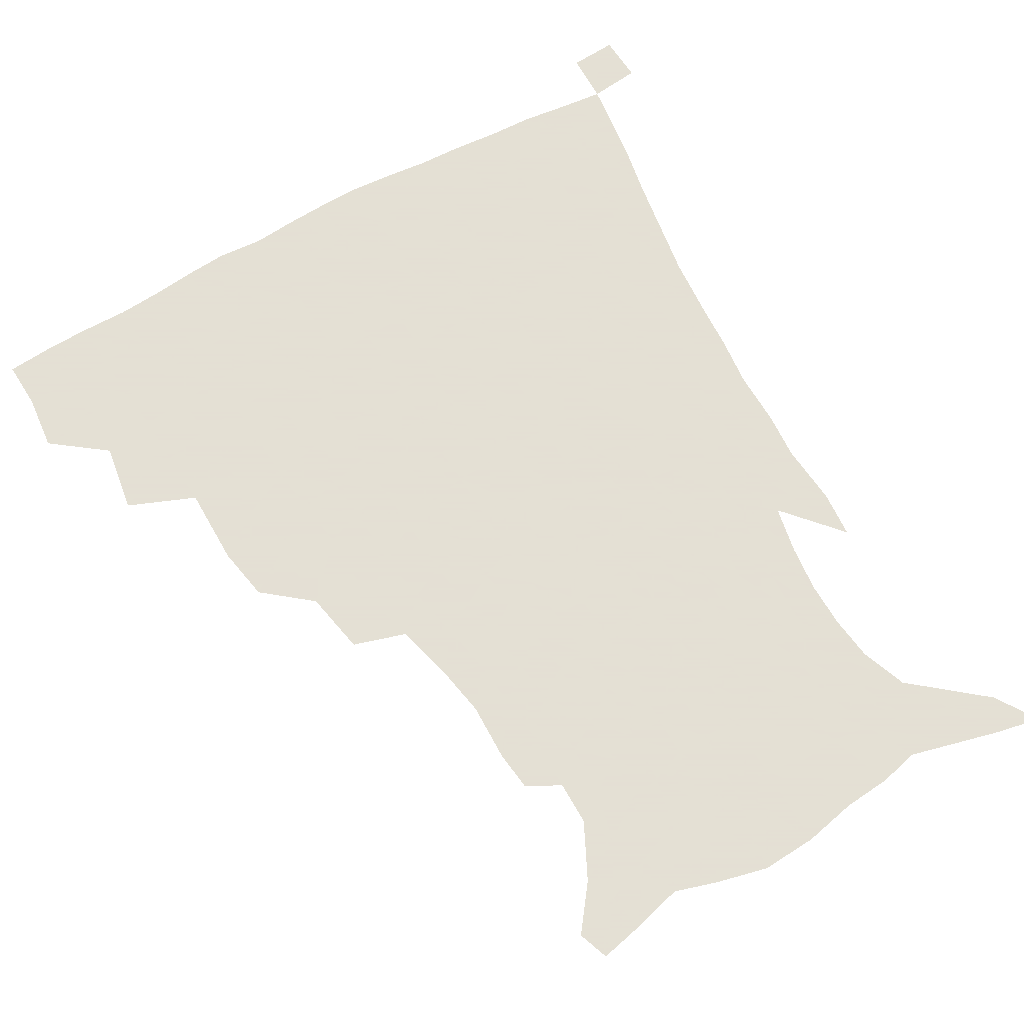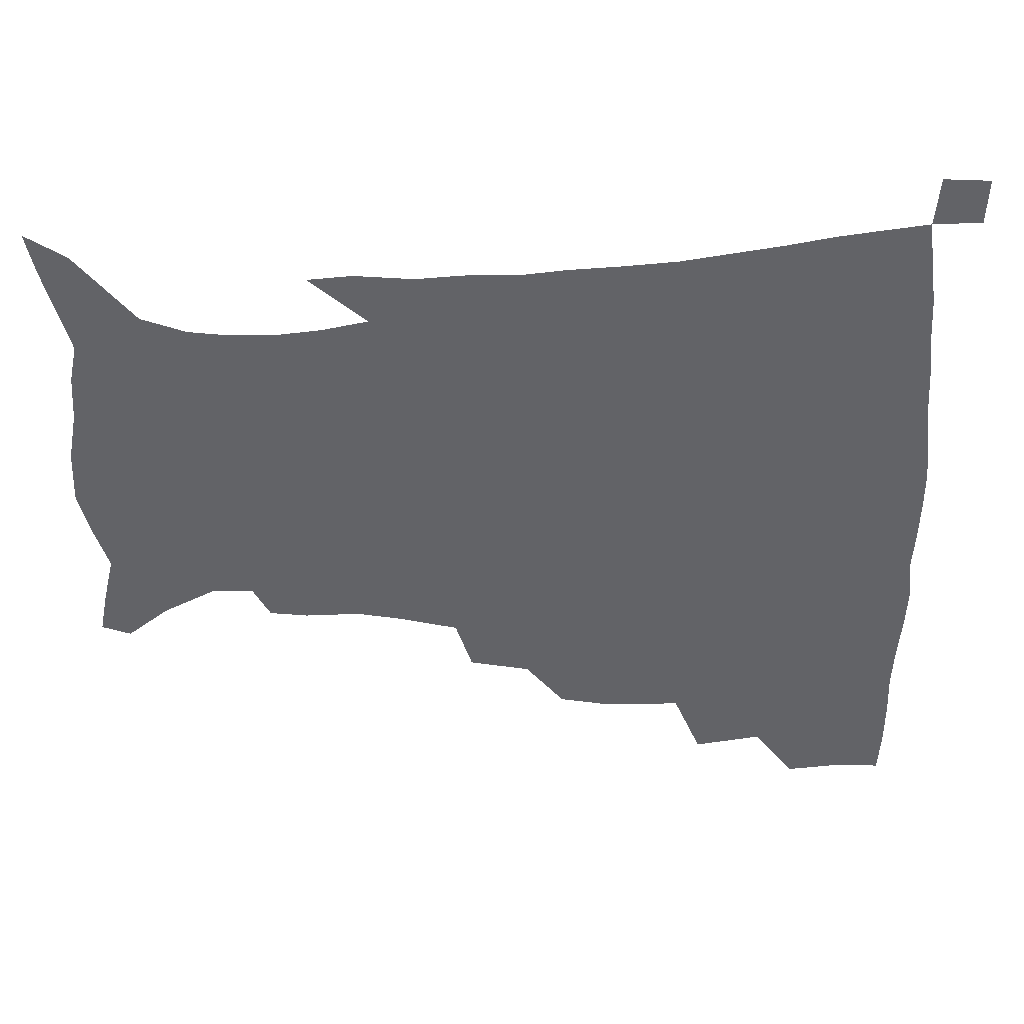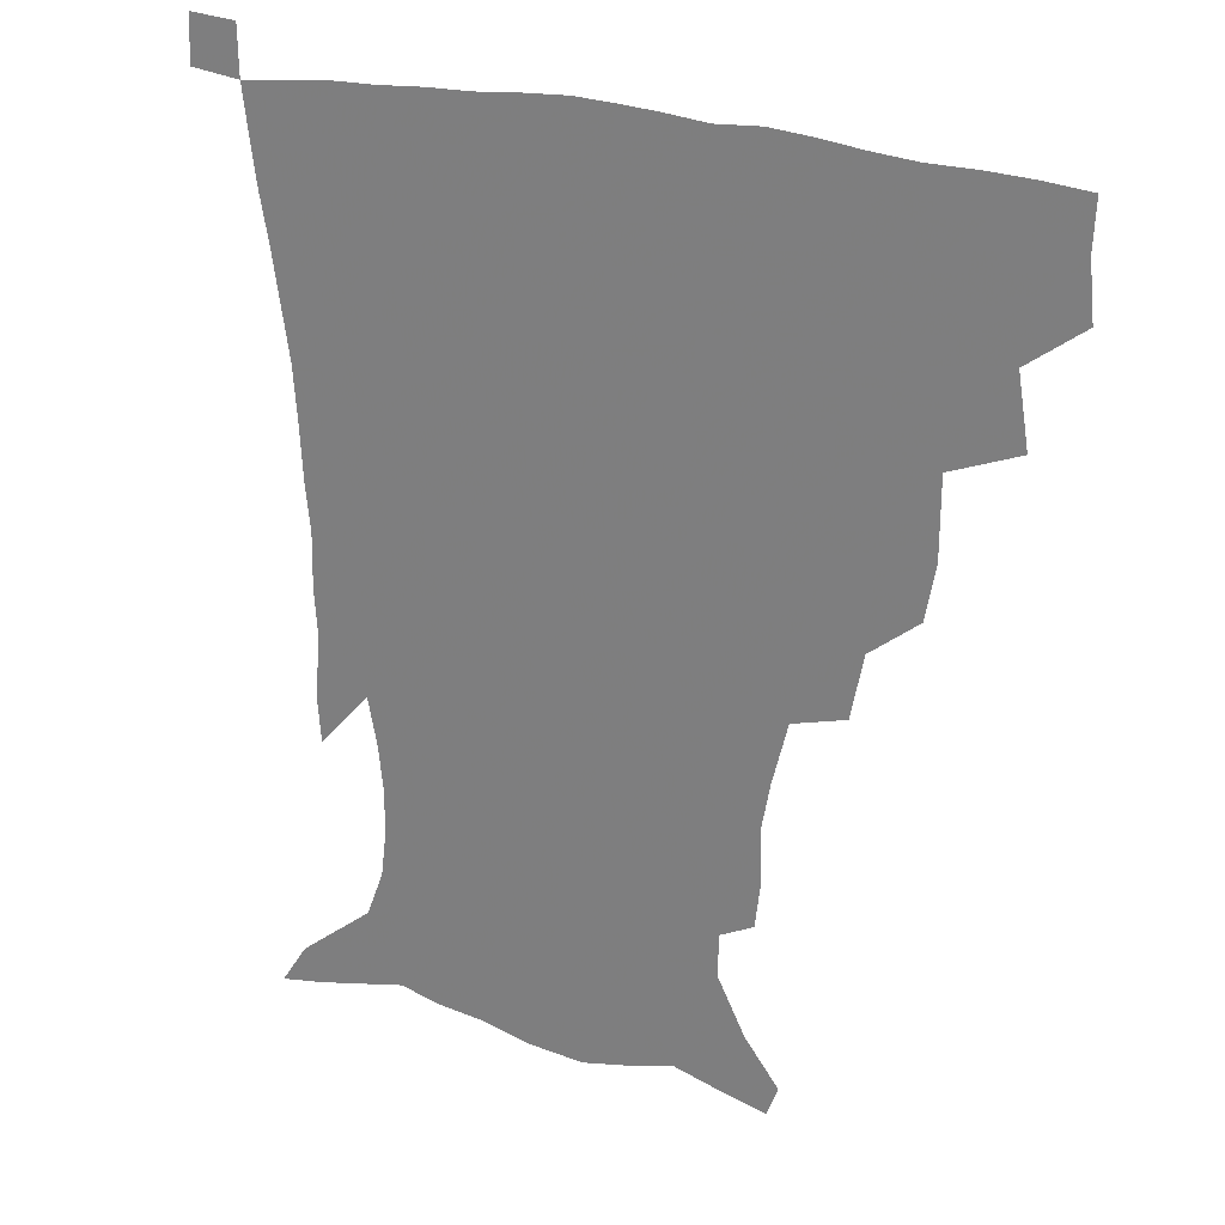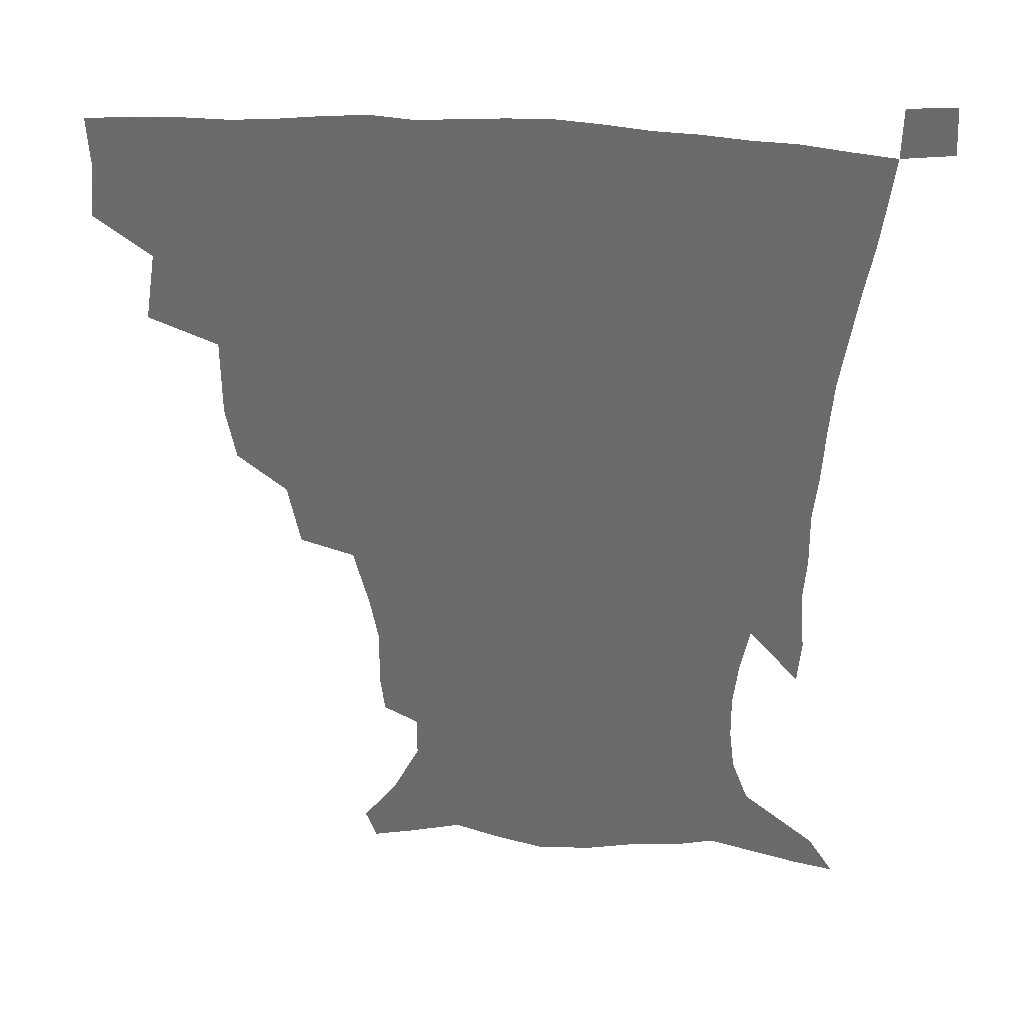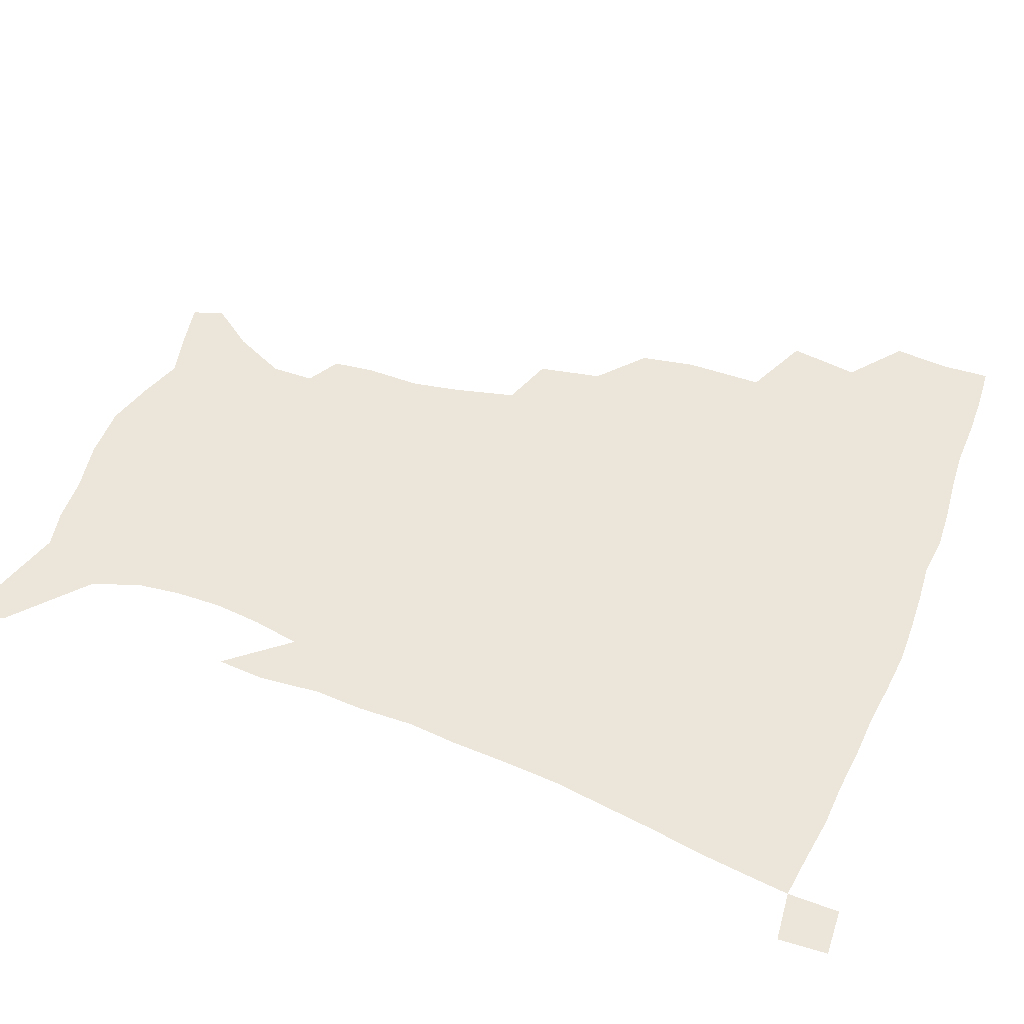
<metadata>
{"format":"obj","ext":"obj","renderer":"f3d","projection":"perspective","resolution":1024,"background":"white","views":[{"elev":66.2,"azim":-29.4,"up":"+Z"},{"elev":-51.0,"azim":91.4,"up":"+Z"},{"elev":25.2,"azim":-152.9,"up":"+Y"},{"elev":36.1,"azim":5.6,"up":"+Y"},{"elev":47.5,"azim":112.0,"up":"+Z"}]}
</metadata>
<code>
v 435.5 399.9 0
v 437.4 418.7 0
v 436.7 434.6 0
v 450.4 362.7 0
v 454.1 386 0
v 453.4 403 0
v 453 419.3 0
v 452 435.9 0
v 476.6 308.9 0
v 473.3 327 0
v 473.2 353.4 0
v 471.9 372.3 0
v 471.4 389.4 0
v 469.6 404.8 0
v 468.4 420.4 0
v 467.4 436.4 0
v 497 274.3 0
v 492.9 295.6 0
v 491.1 319.1 0
v 489.4 338.8 0
v 489.3 360.2 0
v 488 376.2 0
v 486.6 391.2 0
v 485.2 406 0
v 484.1 421 0
v 483.3 436.3 0
v 524.3 199.2 0
v 522.7 212.8 0
v 523.1 232 0
v 520.2 248.1 0
v 515 268.9 0
v 509.8 288.1 0
v 509.1 313.9 0
v 506.9 330.4 0
v 504.7 345.9 0
v 503.8 362.9 0
v 502.6 378 0
v 501.2 392.5 0
v 499.9 407 0
v 499 421.8 0
v 498.2 437.4 0
v 515.1 144.7 0
v 526.5 159.8 0
v 535.8 178.5 0
v 535.7 193.1 0
v 535.8 213.3 0
v 534.2 228.3 0
v 532.6 245.4 0
v 529.3 262.8 0
v 525.7 279.9 0
v 522.7 296.9 0
v 521.9 318.8 0
v 520.1 333.8 0
v 519.3 350.3 0
v 517.9 364.6 0
v 517.2 379.4 0
v 515.6 393.5 0
v 514.7 407.9 0
v 513.7 422.3 0
v 512.7 439 0
v 518.8 134.5 0
v 531.1 150.4 0
v 540.8 167.8 0
v 545.5 185.2 0
v 545.6 202.1 0
v 546.5 224.3 0
v 544.7 239.5 0
v 542.4 253.6 0
v 539.4 267.7 0
v 537.1 285.8 0
v 536 305.4 0
v 534.7 321.7 0
v 533.8 337.2 0
v 533.2 352.7 0
v 532.4 366.6 0
v 532 380.8 0
v 530.5 394.4 0
v 529.4 408.8 0
v 528.2 424 0
v 527.1 440.1 0
v 533.2 137.6 0
v 546.8 156.6 0
v 555 177.5 0
v 555.9 192.3 0
v 556.2 208.3 0
v 556.4 230.8 0
v 555 245.2 0
v 553.4 261.7 0
v 551 274.4 0
v 549.4 291.5 0
v 548.7 309.5 0
v 547.8 324.8 0
v 547.4 340 0
v 546.9 354.1 0
v 546.6 368.2 0
v 545.7 381.4 0
v 545 394.9 0
v 544.7 408.7 0
v 543.5 423.3 0
v 542.2 439 0
v 550.2 142.1 0
v 561.9 162.7 0
v 565.3 179.1 0
v 566.2 195.7 0
v 567.3 215.9 0
v 566.5 231.7 0
v 565.4 248.7 0
v 564.1 263.8 0
v 562.6 279.1 0
v 561.8 296.1 0
v 561.4 312.5 0
v 560.5 325.1 0
v 560.5 341.5 0
v 560.5 355.8 0
v 560.2 368.9 0
v 559.4 381.7 0
v 559.5 395.4 0
v 558.9 409.1 0
v 557.8 423.5 0
v 556.2 440.2 0
v 564.8 137.7 0
v 574.4 164.2 0
v 577.1 183.6 0
v 577.2 196.9 0
v 577.3 217.8 0
v 577.2 233.6 0
v 576.1 248.8 0
v 575.3 264.5 0
v 574.3 278.7 0
v 573.6 295.4 0
v 573.4 312.9 0
v 573.8 329 0
v 573.4 341.6 0
v 573.6 355.8 0
v 574 369.5 0
v 573.7 382.2 0
v 574 395.7 0
v 573.6 409 0
v 571.8 424.6 0
v 570.1 441 0
v 581.8 133.6 0
v 587 164.2 0
v 587.9 184.1 0
v 588.5 204.1 0
v 588.2 219.7 0
v 588 237.8 0
v 587.4 251.5 0
v 586.8 269.2 0
v 586.8 283.2 0
v 586 298.3 0
v 586 315.1 0
v 586.2 329.7 0
v 586.6 343.2 0
v 587 357.5 0
v 587.2 369.3 0
v 588.2 383.2 0
v 587.9 396 0
v 587.5 409.1 0
v 585.8 425.1 0
v 583.9 441.4 0
v 600.3 134.7 0
v 599.8 163 0
v 599.4 183.9 0
v 599.3 200.6 0
v 599.1 217.9 0
v 598.6 235.6 0
v 598.3 252.6 0
v 598.4 266.3 0
v 597.9 285 0
v 598.2 298.6 0
v 598.2 314.7 0
v 598.8 327.4 0
v 599.2 343.2 0
v 599.8 356.3 0
v 601 370.6 0
v 601.6 383.5 0
v 601.8 396.3 0
v 601.2 410.3 0
v 600.1 425.1 0
v 598.6 440.4 0
v 618.2 138.4 0
v 613.7 159.8 0
v 610.6 182.6 0
v 609.6 200.2 0
v 609.6 218.3 0
v 609.3 236.1 0
v 609.4 250.3 0
v 609.7 266.9 0
v 609.6 282 0
v 609.9 297.8 0
v 610.1 313.1 0
v 611.2 329.9 0
v 611.8 342.6 0
v 612.7 355.3 0
v 613.7 370.1 0
v 614.7 383.3 0
v 615.5 396.1 0
v 616.4 409.4 0
v 615.8 423.6 0
v 614.2 438.9 0
v 634 139.8 0
v 626.1 160.8 0
v 623.2 177.2 0
v 620.3 197.1 0
v 619.3 218.9 0
v 619.6 235.2 0
v 620.5 248.9 0
v 620.6 266.7 0
v 621.8 278.5 0
v 621.8 294.7 0
v 622.3 309.6 0
v 622.5 328.8 0
v 623.9 342.7 0
v 625.3 354.8 0
v 626.6 368.5 0
v 627.9 381.9 0
v 629.2 395.4 0
v 630.7 408.9 0
v 630.4 422.9 0
v 629 438.4 0
v 647.2 143 0
v 639.1 159.3 0
v 632.8 179 0
v 630.9 194.2 0
v 630 212.7 0
v 630.2 229.6 0
v 631.9 243.1 0
v 632 261.4 0
v 632.7 277.1 0
v 633.2 292.6 0
v 634 308 0
v 635.3 322.5 0
v 635.8 339.6 0
v 637.8 352.4 0
v 639.3 366.6 0
v 641 381.8 0
v 642.6 394.3 0
v 644 408.4 0
v 645 421.9 0
v 644.5 437.1 0
v 663.4 138.8 0
v 652.7 156.2 0
v 645.1 173.9 0
v 641.8 189.2 0
v 639.7 208.5 0
v 640.5 223 0
v 642.3 238.1 0
v 643.3 255.8 0
v 643.7 272.7 0
v 645 286.8 0
v 645.2 304.4 0
v 647 318 0
v 647.8 334.9 0
v 650 349.2 0
v 652.1 363.2 0
v 653.7 379.1 0
v 655.9 393.3 0
v 657.7 407.2 0
v 659.1 421.1 0
v 659.3 436.6 0
v 678.5 135 0
v 667.4 151.5 0
v 658.9 166.8 0
v 653.1 182.4 0
v 651.3 197.1 0
v 651.1 212.6 0
v 652.8 228.5 0
v 655.9 244.7 0
v 657 261.1 0
v 657.1 278.6 0
v 657.5 295.8 0
v 658.7 311.4 0
v 661.7 324.5 0
v 662 344 0
v 664.2 360 0
v 666 376.9 0
v 669.4 390.3 0
v 671.4 405.5 0
v 673.3 419.9 0
v 674.8 434.8 0
v 692.9 132.1 0
v 683.9 146.3 0
v 673.3 224.9 0
v 674.5 240.6 0
v 672.6 261.6 0
v 673.7 277.6 0
v 673.3 296.4 0
v 675 312.5 0
v 676 331.1 0
v 677.5 350 0
v 680.1 367.4 0
v 682.9 385.6 0
v 685.8 401.9 0
v 688 417.9 0
v 689.9 433.2 0
v 690.1 450.1 0
v 706.9 435.1 0
v 706 451.1 0
f 5 6 1
f 1 6 2
f 6 7 2
f 2 7 3
f 7 8 3
f 11 12 4
f 4 12 5
f 12 13 5
f 5 13 6
f 13 14 6
f 6 14 7
f 14 15 7
f 7 15 8
f 15 16 8
f 18 19 9
f 9 19 10
f 19 20 10
f 10 20 11
f 20 21 11
f 11 21 12
f 21 22 12
f 12 22 13
f 22 23 13
f 13 23 14
f 23 24 14
f 14 24 15
f 24 25 15
f 15 25 16
f 25 26 16
f 31 32 17
f 17 32 18
f 32 33 18
f 18 33 19
f 33 34 19
f 19 34 20
f 34 35 20
f 20 35 21
f 35 36 21
f 21 36 22
f 36 37 22
f 22 37 23
f 37 38 23
f 23 38 24
f 38 39 24
f 24 39 25
f 39 40 25
f 25 40 26
f 40 41 26
f 45 46 27
f 27 46 28
f 46 47 28
f 28 47 29
f 47 48 29
f 29 48 30
f 48 49 30
f 30 49 31
f 49 50 31
f 31 50 32
f 50 51 32
f 32 51 33
f 51 52 33
f 33 52 34
f 52 53 34
f 34 53 35
f 53 54 35
f 35 54 36
f 54 55 36
f 36 55 37
f 55 56 37
f 37 56 38
f 56 57 38
f 38 57 39
f 57 58 39
f 39 58 40
f 58 59 40
f 40 59 41
f 59 60 41
f 61 62 42
f 42 62 43
f 62 63 43
f 43 63 44
f 63 64 44
f 44 64 45
f 64 65 45
f 45 65 46
f 65 66 46
f 46 66 47
f 66 67 47
f 47 67 48
f 67 68 48
f 48 68 49
f 68 69 49
f 49 69 50
f 69 70 50
f 50 70 51
f 70 71 51
f 51 71 52
f 71 72 52
f 52 72 53
f 72 73 53
f 53 73 54
f 73 74 54
f 54 74 55
f 74 75 55
f 55 75 56
f 75 76 56
f 56 76 57
f 76 77 57
f 57 77 58
f 77 78 58
f 58 78 59
f 78 79 59
f 59 79 60
f 79 80 60
f 61 81 62
f 81 82 62
f 62 82 63
f 82 83 63
f 63 83 64
f 83 84 64
f 64 84 65
f 84 85 65
f 65 85 66
f 85 86 66
f 66 86 67
f 86 87 67
f 67 87 68
f 87 88 68
f 68 88 69
f 88 89 69
f 69 89 70
f 89 90 70
f 70 90 71
f 90 91 71
f 71 91 72
f 91 92 72
f 72 92 73
f 92 93 73
f 73 93 74
f 93 94 74
f 74 94 75
f 94 95 75
f 75 95 76
f 95 96 76
f 76 96 77
f 96 97 77
f 77 97 78
f 97 98 78
f 78 98 79
f 98 99 79
f 79 99 80
f 99 100 80
f 81 101 82
f 101 102 82
f 82 102 83
f 102 103 83
f 83 103 84
f 103 104 84
f 84 104 85
f 104 105 85
f 85 105 86
f 105 106 86
f 86 106 87
f 106 107 87
f 87 107 88
f 107 108 88
f 88 108 89
f 108 109 89
f 89 109 90
f 109 110 90
f 90 110 91
f 110 111 91
f 91 111 92
f 111 112 92
f 92 112 93
f 112 113 93
f 93 113 94
f 113 114 94
f 94 114 95
f 114 115 95
f 95 115 96
f 115 116 96
f 96 116 97
f 116 117 97
f 97 117 98
f 117 118 98
f 98 118 99
f 118 119 99
f 99 119 100
f 119 120 100
f 101 121 102
f 121 122 102
f 102 122 103
f 122 123 103
f 103 123 104
f 123 124 104
f 104 124 105
f 124 125 105
f 105 125 106
f 125 126 106
f 106 126 107
f 126 127 107
f 107 127 108
f 127 128 108
f 108 128 109
f 128 129 109
f 109 129 110
f 129 130 110
f 110 130 111
f 130 131 111
f 111 131 112
f 131 132 112
f 112 132 113
f 132 133 113
f 113 133 114
f 133 134 114
f 114 134 115
f 134 135 115
f 115 135 116
f 135 136 116
f 116 136 117
f 136 137 117
f 117 137 118
f 137 138 118
f 118 138 119
f 138 139 119
f 119 139 120
f 139 140 120
f 121 141 122
f 141 142 122
f 122 142 123
f 142 143 123
f 123 143 124
f 143 144 124
f 124 144 125
f 144 145 125
f 125 145 126
f 145 146 126
f 126 146 127
f 146 147 127
f 127 147 128
f 147 148 128
f 128 148 129
f 148 149 129
f 129 149 130
f 149 150 130
f 130 150 131
f 150 151 131
f 131 151 132
f 151 152 132
f 132 152 133
f 152 153 133
f 133 153 134
f 153 154 134
f 134 154 135
f 154 155 135
f 135 155 136
f 155 156 136
f 136 156 137
f 156 157 137
f 137 157 138
f 157 158 138
f 138 158 139
f 158 159 139
f 139 159 140
f 159 160 140
f 141 161 142
f 161 162 142
f 142 162 143
f 162 163 143
f 143 163 144
f 163 164 144
f 144 164 145
f 164 165 145
f 145 165 146
f 165 166 146
f 146 166 147
f 166 167 147
f 147 167 148
f 167 168 148
f 148 168 149
f 168 169 149
f 149 169 150
f 169 170 150
f 150 170 151
f 170 171 151
f 151 171 152
f 171 172 152
f 152 172 153
f 172 173 153
f 153 173 154
f 173 174 154
f 154 174 155
f 174 175 155
f 155 175 156
f 175 176 156
f 156 176 157
f 176 177 157
f 157 177 158
f 177 178 158
f 158 178 159
f 178 179 159
f 159 179 160
f 179 180 160
f 161 181 162
f 181 182 162
f 162 182 163
f 182 183 163
f 163 183 164
f 183 184 164
f 164 184 165
f 184 185 165
f 165 185 166
f 185 186 166
f 166 186 167
f 186 187 167
f 167 187 168
f 187 188 168
f 168 188 169
f 188 189 169
f 169 189 170
f 189 190 170
f 170 190 171
f 190 191 171
f 171 191 172
f 191 192 172
f 172 192 173
f 192 193 173
f 173 193 174
f 193 194 174
f 174 194 175
f 194 195 175
f 175 195 176
f 195 196 176
f 176 196 177
f 196 197 177
f 177 197 178
f 197 198 178
f 178 198 179
f 198 199 179
f 179 199 180
f 199 200 180
f 181 201 182
f 201 202 182
f 182 202 183
f 202 203 183
f 183 203 184
f 203 204 184
f 184 204 185
f 204 205 185
f 185 205 186
f 205 206 186
f 186 206 187
f 206 207 187
f 187 207 188
f 207 208 188
f 188 208 189
f 208 209 189
f 189 209 190
f 209 210 190
f 190 210 191
f 210 211 191
f 191 211 192
f 211 212 192
f 192 212 193
f 212 213 193
f 193 213 194
f 213 214 194
f 194 214 195
f 214 215 195
f 195 215 196
f 215 216 196
f 196 216 197
f 216 217 197
f 197 217 198
f 217 218 198
f 198 218 199
f 218 219 199
f 199 219 200
f 219 220 200
f 201 221 202
f 221 222 202
f 202 222 203
f 222 223 203
f 203 223 204
f 223 224 204
f 204 224 205
f 224 225 205
f 205 225 206
f 225 226 206
f 206 226 207
f 226 227 207
f 207 227 208
f 227 228 208
f 208 228 209
f 228 229 209
f 209 229 210
f 229 230 210
f 210 230 211
f 230 231 211
f 211 231 212
f 231 232 212
f 212 232 213
f 232 233 213
f 213 233 214
f 233 234 214
f 214 234 215
f 234 235 215
f 215 235 216
f 235 236 216
f 216 236 217
f 236 237 217
f 217 237 218
f 237 238 218
f 218 238 219
f 238 239 219
f 219 239 220
f 239 240 220
f 221 241 222
f 241 242 222
f 222 242 223
f 242 243 223
f 223 243 224
f 243 244 224
f 224 244 225
f 244 245 225
f 225 245 226
f 245 246 226
f 226 246 227
f 246 247 227
f 227 247 228
f 247 248 228
f 228 248 229
f 248 249 229
f 229 249 230
f 249 250 230
f 230 250 231
f 250 251 231
f 231 251 232
f 251 252 232
f 232 252 233
f 252 253 233
f 233 253 234
f 253 254 234
f 234 254 235
f 254 255 235
f 235 255 236
f 255 256 236
f 236 256 237
f 256 257 237
f 237 257 238
f 257 258 238
f 238 258 239
f 258 259 239
f 239 259 240
f 259 260 240
f 241 261 242
f 261 262 242
f 242 262 243
f 262 263 243
f 243 263 244
f 263 264 244
f 244 264 245
f 264 265 245
f 245 265 246
f 265 266 246
f 246 266 247
f 266 267 247
f 247 267 248
f 267 268 248
f 248 268 249
f 268 269 249
f 249 269 250
f 269 270 250
f 250 270 251
f 270 271 251
f 251 271 252
f 271 272 252
f 252 272 253
f 272 273 253
f 253 273 254
f 273 274 254
f 254 274 255
f 274 275 255
f 255 275 256
f 275 276 256
f 256 276 257
f 276 277 257
f 257 277 258
f 277 278 258
f 258 278 259
f 278 279 259
f 259 279 260
f 279 280 260
f 261 281 262
f 281 282 262
f 262 282 263
f 268 283 269
f 283 284 269
f 269 284 270
f 284 285 270
f 270 285 271
f 285 286 271
f 271 286 272
f 286 287 272
f 272 287 273
f 287 288 273
f 273 288 274
f 288 289 274
f 274 289 275
f 289 290 275
f 275 290 276
f 290 291 276
f 276 291 277
f 291 292 277
f 277 292 278
f 292 293 278
f 278 293 279
f 293 294 279
f 279 294 280
f 294 295 280
f 295 297 296
f 297 298 296

</code>
